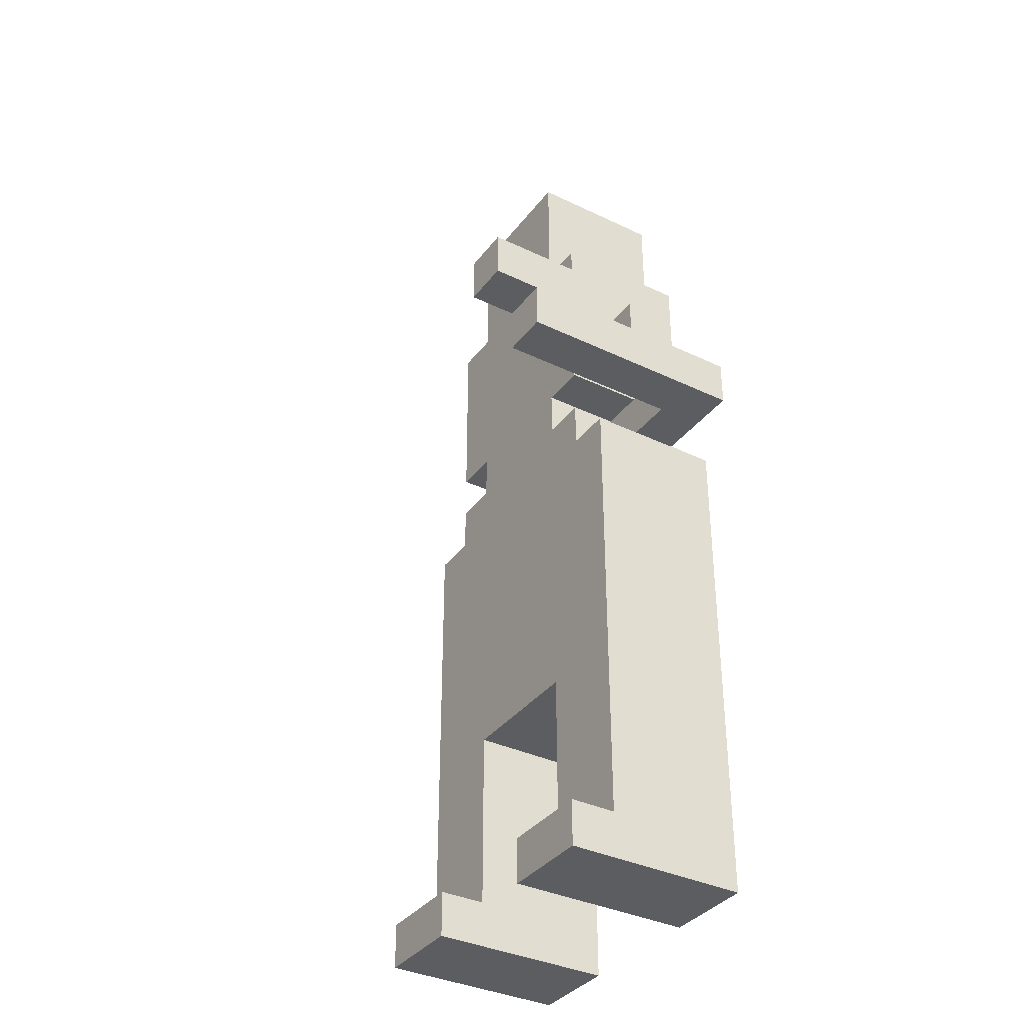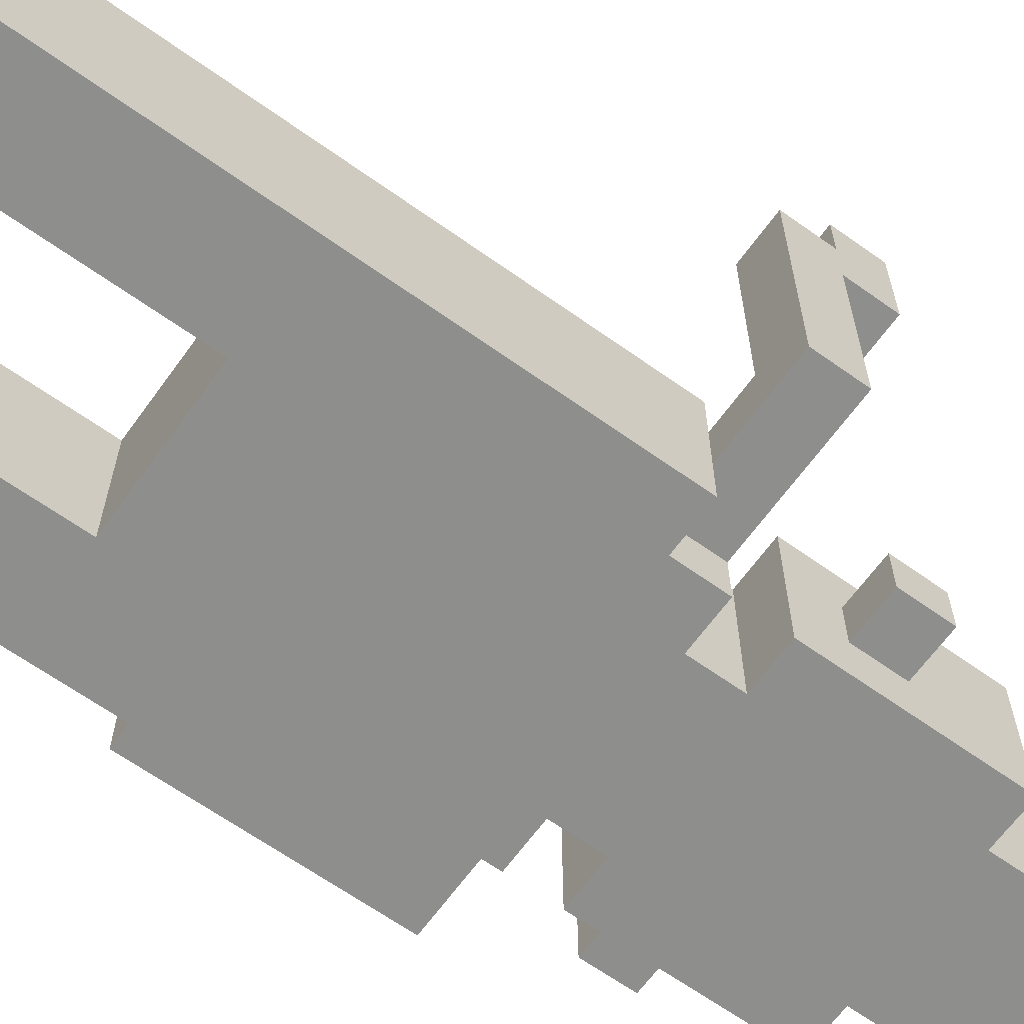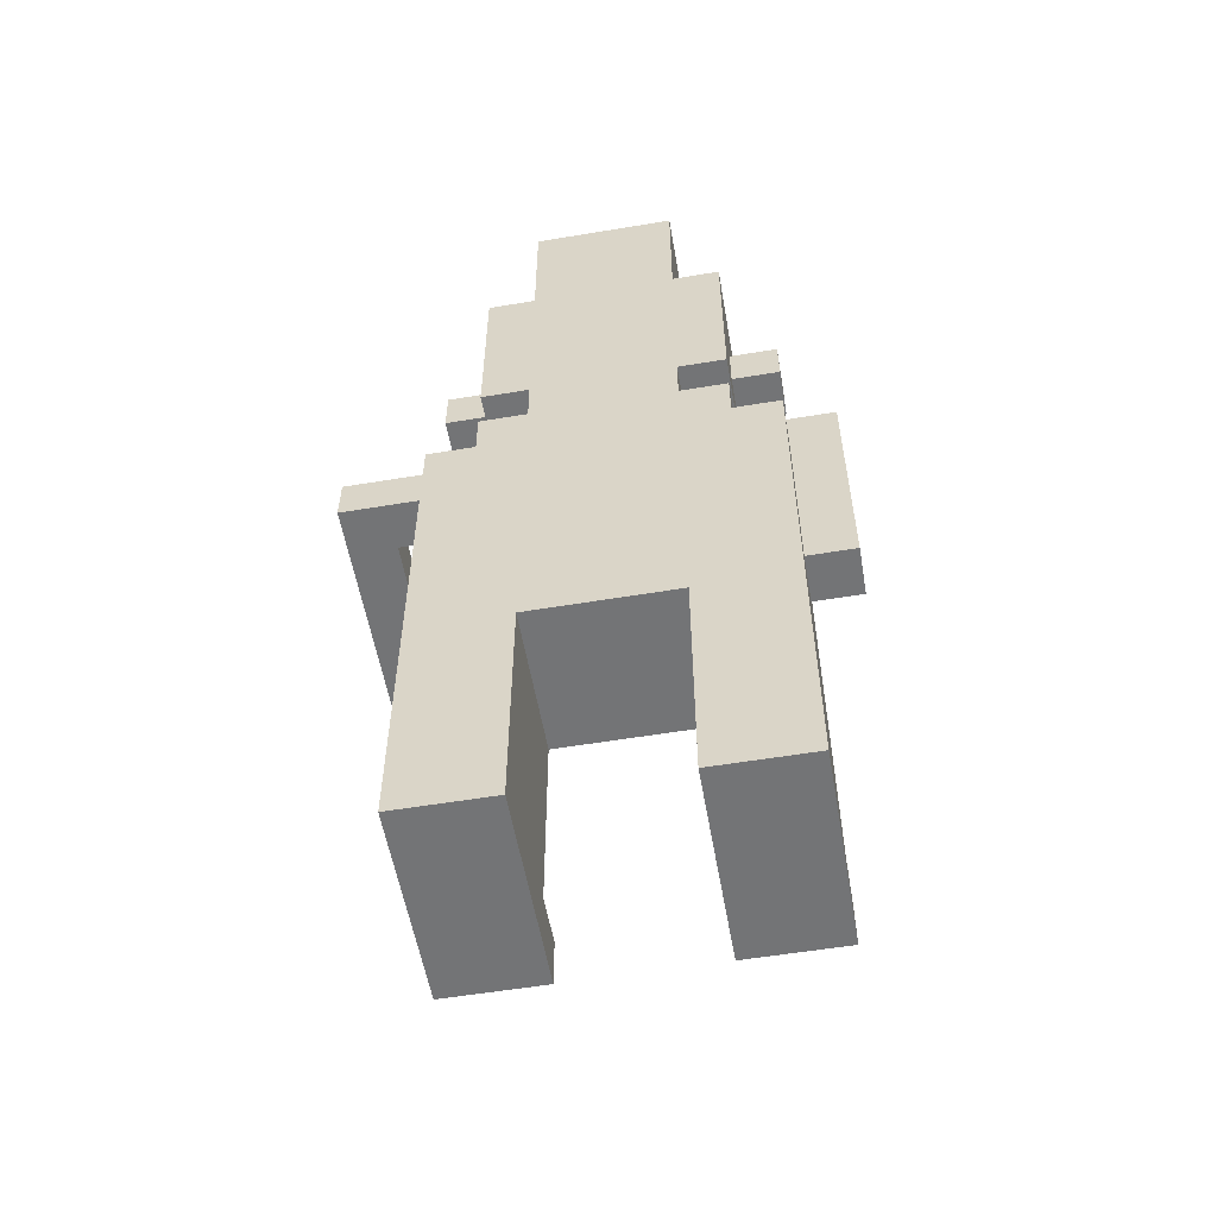
<metadata>
{"format":"obj","ext":"obj","renderer":"f3d","projection":"perspective","resolution":1024,"background":"white","views":[{"elev":-36.1,"azim":57.9,"up":"+Y"},{"elev":-64.8,"azim":54.3,"up":"+Z"},{"elev":-56.1,"azim":-170.1,"up":"+Y"}]}
</metadata>
<code>
o
v -0.5 0.7 0
v -0.5 0.7 -0.1
v -0.5 0.8 0
v -0.5 0.8 -0.1
v -0.5 1.2 0
v -0.5 1.2 -0.1
v -0.4 0 0.2
v -0.4 0 -0.2
v -0.4 0.1 0.2
v -0.4 0.1 0.1
v -0.4 0.1 -0.2
v -0.4 0.7 0.1
v -0.4 0.7 0
v -0.4 0.7 -0.1
v -0.4 0.7 -0.2
v -0.4 0.8 0
v -0.4 0.8 -0.1
v -0.4 1.1 0.1
v -0.4 1.1 0
v -0.4 1.1 -0.1
v -0.4 1.1 -0.2
v -0.4 1.4 0
v -0.4 1.4 -0.1
v -0.4 1.5 0
v -0.4 1.5 -0.1
v -0.3 1.1 0.1
v -0.3 1.1 0
v -0.3 1.1 -0.1
v -0.3 1.1 -0.2
v -0.3 1.2 0.1
v -0.3 1.2 0
v -0.3 1.2 -0.1
v -0.3 1.2 -0.2
v -0.3 1.3 0.1
v -0.3 1.3 -0.2
v -0.3 1.4 0.1
v -0.3 1.4 0
v -0.3 1.4 -0.1
v -0.3 1.5 0
v -0.3 1.5 -0.1
v -0.3 1.5 -0.2
v -0.3 1.6 0.1
v -0.3 1.6 -0.2
v -0.3 1.7 0.1
v -0.3 1.7 -0.2
v -0.2 1.2 0.1
v -0.2 1.2 -0.2
v -0.2 1.3 0.1
v -0.2 1.3 -0.2
v -0.2 1.7 0.1
v -0.2 1.7 -0.2
v -0.2 2 0.1
v -0.2 2 -0.2
v 0.1 0 0.2
v 0.1 0 -0.2
v 0.1 0.1 0.2
v 0.1 0.1 0.1
v 0.1 0.1 -0.2
v 0.1 0.5 0.1
v 0.1 0.5 -0.2
v 0.1 1.1 0
v 0.1 1.1 -0.1
v 0.1 1.2 0
v 0.1 1.2 -0.1
v 0.1 1.3 0
v 0.1 1.3 -0.1
v 0.1 1.4 0
v 0.1 1.5 0
v 0.1 1.5 -0.1
v 0.2 0.7 0
v 0.2 0.7 -0.1
v 0.2 1.1 0
v 0.2 1.1 -0.1
v 0.4 1.1 0.4
v 0.4 1.1 0.3
v 0.4 1.1 0.2
v 0.4 1.1 0
v 0.4 1.2 0.5
v 0.4 1.2 0.4
v 0.4 1.2 0.3
v 0.4 1.2 0.2
v 0.4 1.2 0
v 0.4 1.3 0.5
v 0.4 1.3 0.3
v -0.3 0.7 0
v -0.3 0.7 -0.1
v -0.3 1.1 0
v -0.3 1.1 -0.1
v -0.2 0 0.2
v -0.2 0 -0.2
v -0.2 0.1 0.2
v -0.2 0.1 0.1
v -0.2 0.1 -0.2
v -0.2 0.5 0.1
v -0.2 0.5 -0.2
v -0.2 1.1 0
v -0.2 1.1 -0.1
v -0.2 1.2 0
v -0.2 1.2 -0.1
v -0.2 1.3 0
v -0.2 1.3 -0.1
v -0.2 1.4 0
v -0.2 1.5 0
v -0.2 1.5 -0.1
v 0.1 1.2 0.1
v 0.1 1.2 -0.2
v 0.1 1.3 0.1
v 0.1 1.3 -0.2
v 0.1 1.7 0.1
v 0.1 1.7 -0.2
v 0.1 1.8 0
v 0.1 1.8 -0.1
v 0.1 2 0.1
v 0.1 2 0
v 0.1 2 -0.1
v 0.1 2 -0.2
v 0.2 1.1 0.1
v 0.2 1.1 0
v 0.2 1.1 -0.1
v 0.2 1.1 -0.2
v 0.2 1.2 0.1
v 0.2 1.2 0
v 0.2 1.2 -0.1
v 0.2 1.2 -0.2
v 0.2 1.3 0.1
v 0.2 1.3 -0.2
v 0.2 1.4 0.1
v 0.2 1.4 0
v 0.2 1.4 -0.1
v 0.2 1.5 0
v 0.2 1.5 -0.1
v 0.2 1.5 -0.2
v 0.2 1.6 0.1
v 0.2 1.6 -0.2
v 0.2 1.7 0.1
v 0.2 1.7 -0.2
v 0.3 0 0.2
v 0.3 0 -0.2
v 0.3 0.1 0.2
v 0.3 0.1 0.1
v 0.3 0.1 -0.2
v 0.3 0.7 0.1
v 0.3 0.7 -0.2
v 0.3 1.1 0.1
v 0.3 1.1 0
v 0.3 1.1 -0.1
v 0.3 1.1 -0.2
v 0.3 1.4 0
v 0.3 1.4 -0.1
v 0.3 1.5 0
v 0.3 1.5 -0.1
v 0.5 1.1 0.4
v 0.5 1.1 0.3
v 0.5 1.1 0.2
v 0.5 1.1 -0.1
v 0.5 1.2 0.5
v 0.5 1.2 0.4
v 0.5 1.2 0.3
v 0.5 1.2 0.2
v 0.5 1.2 -0.1
v 0.5 1.3 0.5
v 0.5 1.3 0.3
v 0.4 1.2 0.5
v 0.4 1.3 0.5
v 0.5 1.2 0.5
v 0.5 1.3 0.5
v 0.4 1.1 0.4
v 0.4 1.2 0.4
v 0.5 1.1 0.4
v 0.5 1.2 0.4
v -0.4 0 0.2
v -0.4 0.1 0.2
v -0.2 0 0.2
v -0.2 0.1 0.2
v 0.1 0 0.2
v 0.1 0.1 0.2
v 0.3 0 0.2
v 0.3 0.1 0.2
v -0.4 0.1 0.1
v -0.4 0.7 0.1
v -0.4 1.1 0.1
v -0.3 1.1 0.1
v -0.3 1.2 0.1
v -0.3 1.3 0.1
v -0.3 1.4 0.1
v -0.3 1.6 0.1
v -0.3 1.7 0.1
v -0.2 0.1 0.1
v -0.2 0.5 0.1
v -0.2 0.7 0.1
v -0.2 1.2 0.1
v -0.2 1.3 0.1
v -0.2 1.7 0.1
v -0.2 2 0.1
v -0.1 0.8 0.1
v -0.1 1.2 0.1
v -0.1 1.4 0.1
v -0.1 1.5 0.1
v 0 0.8 0.1
v 0 1.2 0.1
v 0 1.4 0.1
v 0 1.5 0.1
v 0.1 0.1 0.1
v 0.1 0.5 0.1
v 0.1 0.7 0.1
v 0.1 1.2 0.1
v 0.1 1.3 0.1
v 0.1 1.7 0.1
v 0.1 2 0.1
v 0.2 1.1 0.1
v 0.2 1.2 0.1
v 0.2 1.3 0.1
v 0.2 1.4 0.1
v 0.2 1.6 0.1
v 0.2 1.7 0.1
v 0.3 0.1 0.1
v 0.3 0.7 0.1
v 0.3 1.1 0.1
v -0.5 0.7 0
v -0.5 0.8 0
v -0.5 1.2 0
v -0.4 0.7 0
v -0.4 0.8 0
v -0.4 1.1 0
v -0.4 1.4 0
v -0.4 1.5 0
v -0.3 1.1 0
v -0.3 1.2 0
v -0.3 1.4 0
v -0.3 1.5 0
v 0.2 1.1 0
v 0.2 1.2 0
v 0.2 1.4 0
v 0.2 1.5 0
v 0.3 1.1 0
v 0.3 1.4 0
v 0.3 1.5 0
v 0.4 1.1 0
v 0.4 1.2 0
v -0.3 0.7 -0.1
v -0.3 1.1 -0.1
v -0.2 1.1 -0.1
v -0.2 1.2 -0.1
v -0.2 1.3 -0.1
v -0.2 1.5 -0.1
v 0.1 1.1 -0.1
v 0.1 1.2 -0.1
v 0.1 1.3 -0.1
v 0.1 1.5 -0.1
v 0.2 0.7 -0.1
v 0.2 1.1 -0.1
v 0.4 1.2 0.3
v 0.4 1.3 0.3
v 0.5 1.2 0.3
v 0.5 1.3 0.3
v -0.3 0.7 0
v -0.3 1.1 0
v -0.2 0.7 0
v -0.2 1.1 0
v -0.2 1.2 0
v -0.2 1.3 0
v -0.2 1.4 0
v -0.2 1.5 0
v -0.1 0.8 0
v -0.1 1.2 0
v -0.1 1.4 0
v -0.1 1.5 0
v 0 0.8 0
v 0 1.2 0
v 0 1.4 0
v 0 1.5 0
v 0.1 0.7 0
v 0.1 1.1 0
v 0.1 1.2 0
v 0.1 1.3 0
v 0.1 1.4 0
v 0.1 1.5 0
v 0.2 0.7 0
v 0.2 1.1 0
v -0.5 0.7 -0.1
v -0.5 0.8 -0.1
v -0.5 1.2 -0.1
v -0.4 0.7 -0.1
v -0.4 0.8 -0.1
v -0.4 1.1 -0.1
v -0.4 1.4 -0.1
v -0.4 1.5 -0.1
v -0.3 1.1 -0.1
v -0.3 1.2 -0.1
v -0.3 1.4 -0.1
v -0.3 1.5 -0.1
v 0.2 1.1 -0.1
v 0.2 1.2 -0.1
v 0.2 1.4 -0.1
v 0.2 1.5 -0.1
v 0.3 1.1 -0.1
v 0.3 1.4 -0.1
v 0.3 1.5 -0.1
v 0.5 1.1 -0.1
v 0.5 1.2 -0.1
v -0.4 0 -0.2
v -0.4 0.1 -0.2
v -0.4 0.7 -0.2
v -0.4 1.1 -0.2
v -0.3 1.1 -0.2
v -0.3 1.2 -0.2
v -0.3 1.3 -0.2
v -0.3 1.5 -0.2
v -0.3 1.6 -0.2
v -0.3 1.7 -0.2
v -0.2 0 -0.2
v -0.2 0.1 -0.2
v -0.2 0.5 -0.2
v -0.2 1.2 -0.2
v -0.2 1.3 -0.2
v -0.2 1.5 -0.2
v -0.2 1.6 -0.2
v -0.2 1.7 -0.2
v -0.2 2 -0.2
v 0.1 0 -0.2
v 0.1 0.1 -0.2
v 0.1 0.5 -0.2
v 0.1 1.2 -0.2
v 0.1 1.3 -0.2
v 0.1 1.5 -0.2
v 0.1 1.6 -0.2
v 0.1 1.7 -0.2
v 0.1 2 -0.2
v 0.2 1.1 -0.2
v 0.2 1.2 -0.2
v 0.2 1.3 -0.2
v 0.2 1.5 -0.2
v 0.2 1.6 -0.2
v 0.2 1.7 -0.2
v 0.3 0 -0.2
v 0.3 0.1 -0.2
v 0.3 0.7 -0.2
v 0.3 1.1 -0.2
v -0.4 0 0.2
v -0.2 0 0.2
v 0.1 0 0.2
v 0.3 0 0.2
v -0.4 0 -0.2
v -0.2 0 -0.2
v 0.1 0 -0.2
v 0.3 0 -0.2
v -0.2 0.5 0.1
v 0.1 0.5 0.1
v -0.2 0.5 -0.2
v 0.1 0.5 -0.2
v -0.5 0.7 0
v -0.4 0.7 0
v -0.5 0.7 -0.1
v -0.4 0.7 -0.1
v 0.4 1.1 0.4
v 0.5 1.1 0.4
v 0.4 1.1 0.3
v 0.5 1.1 0.3
v 0.4 1.1 0.2
v 0.5 1.1 0.2
v -0.3 1.1 0
v -0.2 1.1 0
v 0.1 1.1 0
v 0.2 1.1 0
v 0.3 1.1 0
v 0.4 1.1 0
v -0.3 1.1 -0.1
v -0.2 1.1 -0.1
v 0.1 1.1 -0.1
v 0.2 1.1 -0.1
v 0.3 1.1 -0.1
v 0.5 1.1 -0.1
v 0.4 1.2 0.5
v 0.5 1.2 0.5
v 0.4 1.2 0.4
v 0.5 1.2 0.4
v -0.2 1.2 0
v -0.1 1.2 0
v 0 1.2 0
v 0.1 1.2 0
v -0.2 1.2 -0.1
v 0.1 1.2 -0.1
v -0.3 1.3 0.1
v -0.2 1.3 0.1
v 0.1 1.3 0.1
v 0.2 1.3 0.1
v -0.3 1.3 -0.2
v -0.2 1.3 -0.2
v 0.1 1.3 -0.2
v 0.2 1.3 -0.2
v -0.4 1.4 0
v -0.3 1.4 0
v 0.2 1.4 0
v 0.3 1.4 0
v -0.4 1.4 -0.1
v -0.3 1.4 -0.1
v 0.2 1.4 -0.1
v 0.3 1.4 -0.1
v -0.2 1.5 0
v -0.1 1.5 0
v 0 1.5 0
v 0.1 1.5 0
v -0.2 1.5 -0.1
v 0.1 1.5 -0.1
v -0.4 0.1 0.2
v -0.2 0.1 0.2
v 0.1 0.1 0.2
v 0.3 0.1 0.2
v -0.4 0.1 0.1
v -0.2 0.1 0.1
v 0.1 0.1 0.1
v 0.3 0.1 0.1
v -0.3 0.7 0
v -0.2 0.7 0
v 0.1 0.7 0
v 0.2 0.7 0
v -0.3 0.7 -0.1
v 0.2 0.7 -0.1
v -0.4 1.1 0.1
v -0.3 1.1 0.1
v 0.2 1.1 0.1
v 0.3 1.1 0.1
v -0.4 1.1 0
v -0.3 1.1 0
v 0.2 1.1 0
v 0.3 1.1 0
v -0.4 1.1 -0.1
v -0.3 1.1 -0.1
v 0.2 1.1 -0.1
v 0.3 1.1 -0.1
v -0.4 1.1 -0.2
v -0.3 1.1 -0.2
v 0.2 1.1 -0.2
v 0.3 1.1 -0.2
v 0.4 1.2 0.3
v 0.5 1.2 0.3
v 0.4 1.2 0.2
v 0.5 1.2 0.2
v -0.3 1.2 0.1
v -0.2 1.2 0.1
v 0.1 1.2 0.1
v 0.2 1.2 0.1
v -0.5 1.2 0
v -0.3 1.2 0
v 0.2 1.2 0
v 0.4 1.2 0
v -0.5 1.2 -0.1
v -0.3 1.2 -0.1
v 0.2 1.2 -0.1
v 0.5 1.2 -0.1
v -0.3 1.2 -0.2
v -0.2 1.2 -0.2
v 0.1 1.2 -0.2
v 0.2 1.2 -0.2
v 0.4 1.3 0.5
v 0.5 1.3 0.5
v 0.4 1.3 0.3
v 0.5 1.3 0.3
v -0.2 1.3 0
v 0.1 1.3 0
v -0.2 1.3 -0.1
v 0.1 1.3 -0.1
v -0.4 1.5 0
v -0.3 1.5 0
v 0.2 1.5 0
v 0.3 1.5 0
v -0.4 1.5 -0.1
v -0.3 1.5 -0.1
v 0.2 1.5 -0.1
v 0.3 1.5 -0.1
v -0.3 1.7 0.1
v -0.2 1.7 0.1
v 0.1 1.7 0.1
v 0.2 1.7 0.1
v -0.3 1.7 -0.2
v -0.2 1.7 -0.2
v 0.1 1.7 -0.2
v 0.2 1.7 -0.2
v -0.2 2 0.1
v 0.1 2 0.1
v -0.1 2 0
v 0.1 2 0
v -0.1 2 -0.1
v 0.1 2 -0.1
v -0.2 2 -0.2
v 0.1 2 -0.2
f 3 2 1
f 4 2 3
f 5 4 3
f 6 4 5
f 9 8 7
f 10 8 9
f 11 8 10
f 12 11 10
f 13 11 12
f 14 11 13
f 15 11 14
f 16 13 12
f 17 15 14
f 18 16 12
f 19 16 18
f 20 15 17
f 21 15 20
f 24 23 22
f 25 23 24
f 30 27 26
f 31 27 30
f 32 29 28
f 33 29 32
f 36 35 34
f 37 35 36
f 38 35 37
f 39 37 36
f 40 35 38
f 41 35 40
f 42 39 36
f 42 40 39
f 42 41 40
f 43 41 42
f 44 43 42
f 45 43 44
f 48 47 46
f 49 47 48
f 52 51 50
f 53 51 52
f 56 55 54
f 57 55 56
f 58 55 57
f 59 58 57
f 60 58 59
f 63 62 61
f 64 62 63
f 67 66 65
f 68 66 67
f 69 66 68
f 72 71 70
f 73 71 72
f 79 75 74
f 80 76 75
f 80 75 79
f 81 77 76
f 81 76 80
f 82 77 81
f 83 80 79
f 83 79 78
f 84 80 83
f 85 86 87
f 87 86 88
f 89 90 91
f 91 90 92
f 92 90 93
f 92 93 94
f 94 93 95
f 96 97 98
f 98 97 99
f 100 101 102
f 102 101 103
f 103 101 104
f 105 106 107
f 107 106 108
f 109 110 111
f 111 110 112
f 109 111 113
f 111 112 114
f 113 111 114
f 112 110 115
f 114 112 115
f 115 110 116
f 117 118 121
f 121 118 122
f 119 120 123
f 123 120 124
f 125 126 127
f 127 126 128
f 128 126 129
f 127 128 130
f 129 126 131
f 131 126 132
f 127 130 133
f 130 131 133
f 131 132 133
f 133 132 134
f 133 134 135
f 135 134 136
f 137 138 139
f 139 138 140
f 140 138 141
f 140 141 142
f 142 141 143
f 142 143 144
f 144 143 145
f 145 143 146
f 146 143 147
f 148 149 150
f 150 149 151
f 152 153 157
f 153 154 158
f 157 153 158
f 154 155 159
f 158 154 159
f 159 155 160
f 157 158 161
f 156 157 161
f 161 158 162
f 165 164 163
f 166 164 165
f 169 168 167
f 170 168 169
f 173 172 171
f 174 172 173
f 177 176 175
f 178 176 177
f 182 181 180
f 188 180 179
f 189 180 188
f 190 182 180
f 190 180 189
f 190 183 182
f 191 183 190
f 192 185 184
f 193 187 186
f 195 191 190
f 196 192 191
f 196 191 195
f 197 186 185
f 197 192 196
f 197 185 192
f 198 186 197
f 199 195 190
f 199 196 195
f 200 198 197
f 200 196 199
f 200 197 196
f 201 198 200
f 202 186 198
f 202 198 201
f 204 190 189
f 205 199 190
f 205 200 199
f 205 190 204
f 206 201 200
f 206 200 205
f 207 201 206
f 208 194 193
f 208 193 186
f 209 194 208
f 210 206 205
f 211 206 210
f 212 201 207
f 213 202 201
f 213 201 212
f 214 186 202
f 214 202 213
f 214 208 186
f 215 208 214
f 216 205 204
f 216 204 203
f 217 210 205
f 217 205 216
f 218 210 217
f 222 220 219
f 223 221 220
f 223 220 222
f 224 221 223
f 227 221 224
f 228 221 227
f 229 226 225
f 230 226 229
f 235 232 231
f 236 234 233
f 237 234 236
f 238 232 235
f 239 232 238
f 242 241 240
f 246 242 240
f 246 243 242
f 247 243 246
f 248 245 244
f 249 245 248
f 250 246 240
f 251 246 250
f 252 253 254
f 254 253 255
f 256 257 258
f 258 257 259
f 258 259 264
f 259 260 264
f 264 260 265
f 262 263 266
f 261 262 266
f 266 263 267
f 264 265 268
f 258 264 268
f 268 265 269
f 266 267 270
f 261 266 270
f 270 267 271
f 268 269 272
f 258 268 272
f 272 269 273
f 273 269 274
f 261 270 275
f 270 271 276
f 275 270 276
f 276 271 277
f 272 273 278
f 278 273 279
f 280 281 283
f 281 282 284
f 283 281 284
f 284 282 285
f 285 282 288
f 288 282 289
f 286 287 290
f 290 287 291
f 292 293 296
f 294 295 297
f 297 295 298
f 296 293 299
f 299 293 300
f 303 304 305
f 301 302 311
f 302 303 312
f 311 302 312
f 312 303 313
f 305 306 314
f 307 308 315
f 308 309 316
f 315 308 316
f 309 310 317
f 316 309 317
f 317 310 318
f 313 303 322
f 315 316 323
f 305 314 323
f 314 315 323
f 317 318 323
f 316 317 323
f 323 318 324
f 324 318 325
f 325 318 326
f 318 319 327
f 326 318 327
f 327 319 328
f 303 305 329
f 305 323 329
f 329 323 330
f 324 325 331
f 325 326 332
f 331 325 332
f 326 327 333
f 332 326 333
f 333 327 334
f 320 321 335
f 321 322 336
f 335 321 336
f 322 303 337
f 336 322 337
f 303 329 337
f 337 329 338
f 343 340 339
f 344 340 343
f 345 342 341
f 346 342 345
f 349 348 347
f 350 348 349
f 353 352 351
f 354 352 353
f 357 356 355
f 358 356 357
f 359 358 357
f 360 358 359
f 366 360 359
f 367 362 361
f 368 362 367
f 369 364 363
f 370 364 369
f 371 366 365
f 372 360 366
f 372 366 371
f 375 374 373
f 376 374 375
f 381 378 377
f 381 380 379
f 381 379 378
f 382 380 381
f 387 384 383
f 388 384 387
f 389 386 385
f 390 386 389
f 395 392 391
f 396 392 395
f 397 394 393
f 398 394 397
f 403 400 399
f 403 402 401
f 403 401 400
f 404 402 403
f 405 406 409
f 409 406 410
f 407 408 411
f 411 408 412
f 413 414 417
f 415 416 417
f 414 415 417
f 417 416 418
f 419 420 423
f 423 420 424
f 421 422 425
f 425 422 426
f 427 428 431
f 431 428 432
f 429 430 433
f 433 430 434
f 435 436 437
f 437 436 438
f 439 440 444
f 441 442 445
f 437 438 446
f 443 444 447
f 444 440 448
f 447 444 448
f 441 445 449
f 445 446 449
f 446 438 450
f 449 446 450
f 448 440 451
f 451 440 452
f 441 449 453
f 453 449 454
f 455 456 457
f 457 456 458
f 459 460 461
f 461 460 462
f 463 464 467
f 467 464 468
f 465 466 469
f 469 466 470
f 471 472 475
f 475 472 476
f 473 474 477
f 477 474 478
f 479 480 481
f 481 480 482
f 479 481 483
f 481 482 483
f 483 482 484
f 479 483 485
f 483 484 485
f 485 484 486

</code>
